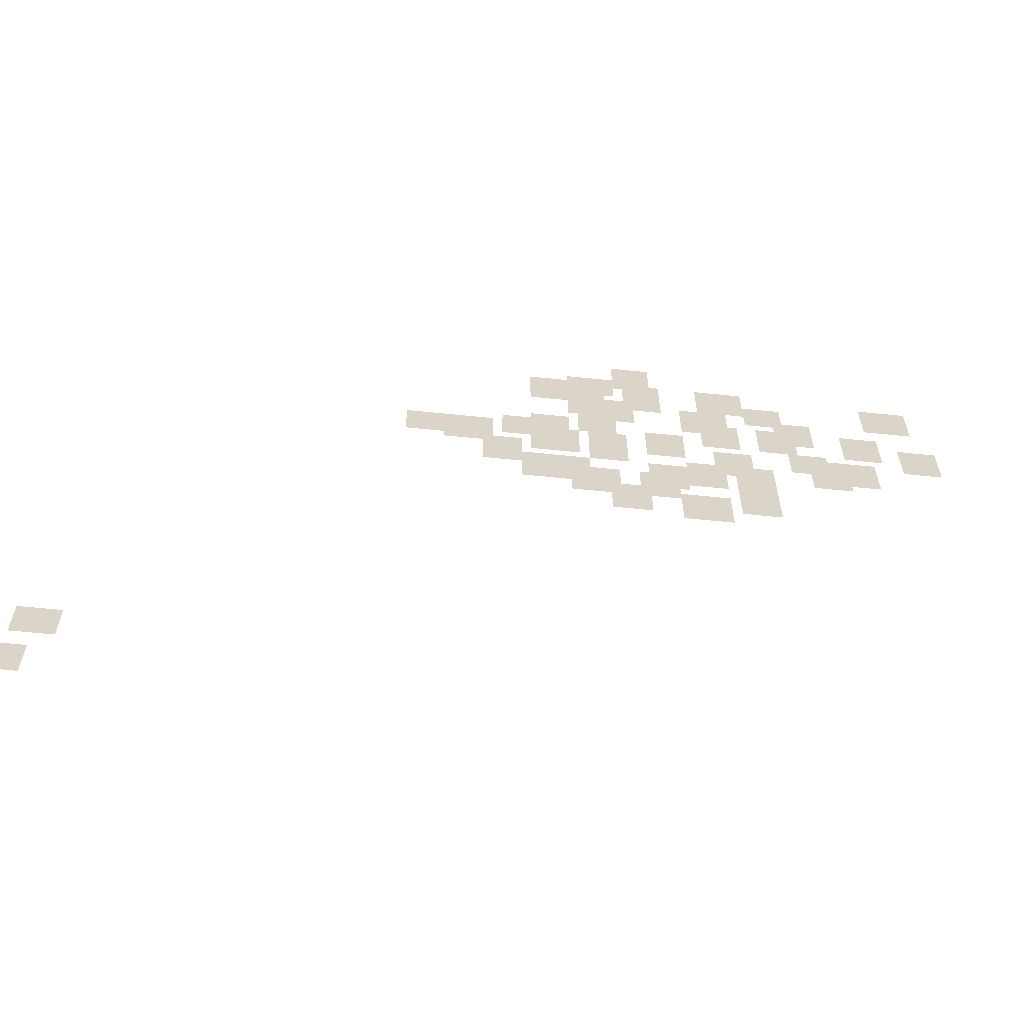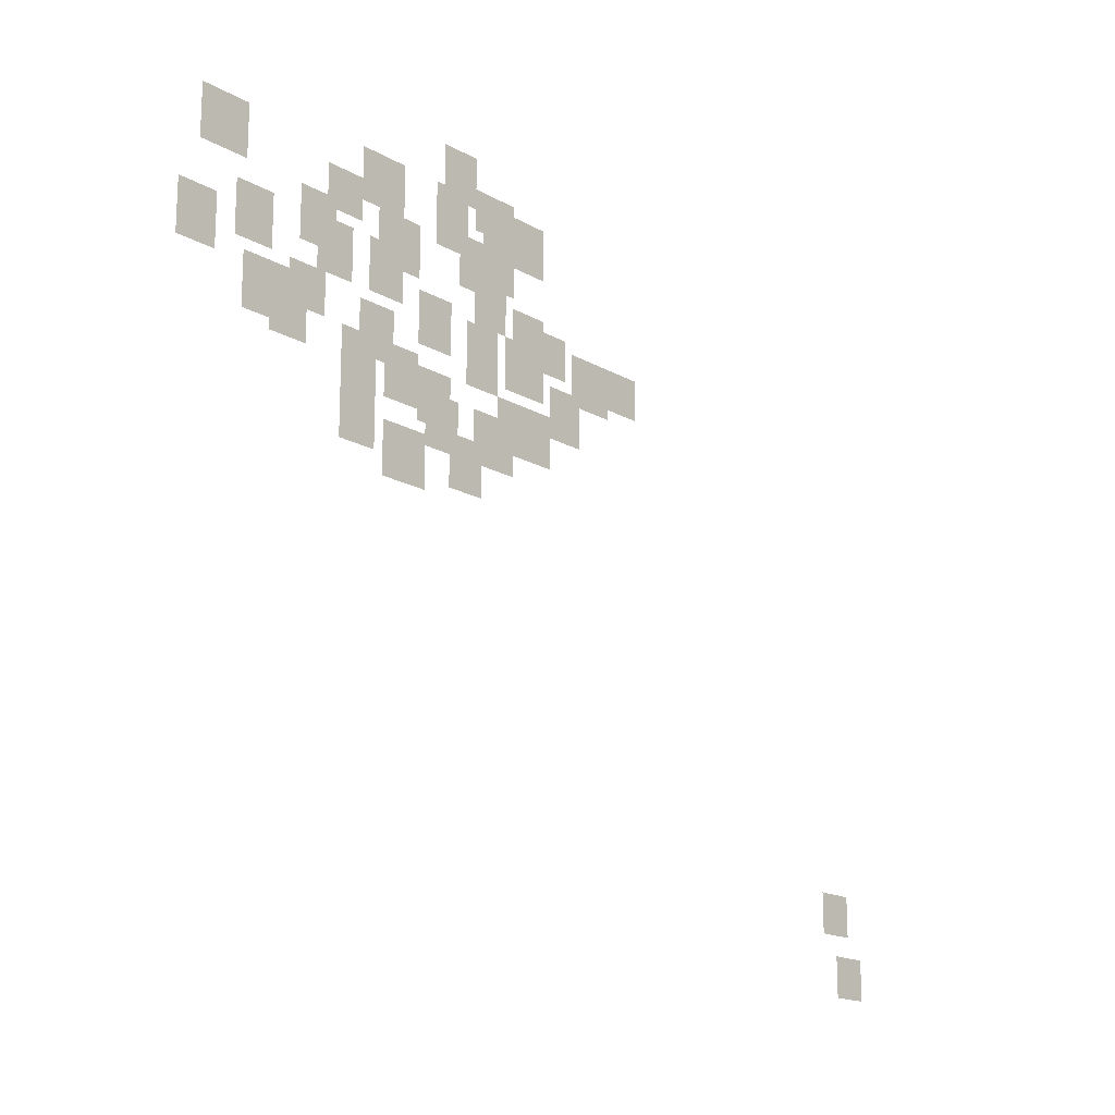
<metadata>
{"format":"obj","ext":"obj","renderer":"f3d","projection":"perspective","resolution":1024,"background":"white","views":[{"elev":-61.2,"azim":174.0,"up":"+Z"},{"elev":-17.3,"azim":-48.6,"up":"+Z"}]}
</metadata>
<code>
g Grass_2_Cluster170
v -13.46 0 228.4
v -14.36 0 228.4
v -13.46 0 229.5
v -14.36 0 229.5
v -12.34 0 228
v -13.46 0 228
v -12.34 0 228.9
v -13.46 0 228.9
v -15.48 0 227.5
v -16.6 0 227.5
v -15.48 0 228.6
v -16.6 0 228.6
v -11.44 0 227.5
v -12.34 0 227.5
v -11.44 0 228.6
v -12.34 0 228.6
v -13.69 0 227.3
v -14.58 0 227.3
v -13.69 0 228.6
v -14.58 0 228.6
v -19.52 0 227.3
v -20.64 0 227.3
v -19.52 0 228.4
v -20.64 0 228.4
v -16.6 0 227.1
v -17.5 0 227.1
v -16.6 0 228
v -17.5 0 228
v -12.34 0 226.8
v -13.24 0 226.8
v -12.34 0 228
v -13.24 0 228
v -13.01 0 226.6
v -13.91 0 226.6
v -13.01 0 227.7
v -13.91 0 227.7
v -15.03 0 226.4
v -16.15 0 226.4
v -15.03 0 227.5
v -16.15 0 227.5
v -17.28 0 226.2
v -18.17 0 226.2
v -17.28 0 227.3
v -18.17 0 227.3
v -12.56 0 225.9
v -13.46 0 225.9
v -12.56 0 227.1
v -13.46 0 227.1
v -16.83 0 225.7
v -17.72 0 225.7
v -16.83 0 226.8
v -17.72 0 226.8
v -18.85 0 225.7
v -19.74 0 225.7
v -18.85 0 226.8
v -19.74 0 226.8
v -15.48 0 225.7
v -16.38 0 225.7
v -15.48 0 226.8
v -16.38 0 226.8
v -11.44 0 225.5
v -12.34 0 225.5
v -11.44 0 226.6
v -12.34 0 226.6
v -10.77 0 225.5
v -11.67 0 225.5
v -10.77 0 226.4
v -11.67 0 226.4
v -20.19 0 225.3
v -21.09 0 225.3
v -20.19 0 226.4
v -21.09 0 226.4
v -8.526 0 225.3
v -9.423 0 225.3
v -8.526 0 226.2
v -9.423 0 226.2
v -20.19 0 225.3
v -21.09 0 225.3
v -20.19 0 226.4
v -21.09 0 226.4
v -14.14 0 225
v -15.03 0 225
v -14.14 0 226.2
v -15.03 0 226.2
v -9.423 0 225
v -10.55 0 225
v -9.423 0 226.2
v -10.55 0 226.2
v -11.44 0 224.8
v -12.56 0 224.8
v -11.44 0 225.9
v -12.56 0 225.9
v -17.5 0 224.8
v -18.4 0 224.8
v -17.5 0 225.7
v -18.4 0 225.7
v -12.79 0 224.6
v -13.69 0 224.6
v -12.79 0 225.9
v -13.69 0 225.9
v -15.71 0 224.4
v -16.6 0 224.4
v -15.71 0 225.5
v -16.6 0 225.5
v -18.4 0 224.4
v -19.52 0 224.4
v -18.4 0 225.5
v -19.52 0 225.5
v -10.32 0 224.1
v -11.22 0 224.1
v -10.32 0 225.3
v -11.22 0 225.3
v -17.95 0 224.1
v -18.85 0 224.1
v -17.95 0 225.3
v -18.85 0 225.3
v -16.15 0 223.7
v -17.05 0 223.7
v -16.15 0 224.8
v -17.05 0 224.8
v -15.03 0 223.7
v -15.93 0 223.7
v -15.03 0 224.8
v -15.93 0 224.8
v -11.89 0 223.5
v -12.79 0 223.5
v -11.89 0 224.6
v -12.79 0 224.6
v -11.22 0 223.5
v -12.12 0 223.5
v -11.22 0 224.6
v -12.12 0 224.6
v -14.14 0 223.5
v -15.03 0 223.5
v -14.14 0 224.6
v -15.03 0 224.6
v -13.91 0 223
v -14.81 0 223
v -13.91 0 224.1
v -14.81 0 224.1
v -12.34 0 223
v -13.46 0 223
v -12.34 0 224.1
v -13.46 0 224.1
v -16.15 0 222.6
v -17.05 0 222.6
v -16.15 0 223.7
v -17.05 0 223.7
v -13.24 0 222.3
v -14.14 0 222.3
v -13.24 0 223.5
v -14.14 0 223.5
v -14.81 0 222.1
v -15.93 0 222.1
v -14.81 0 223.2
v -15.93 0 223.2
v -1.346 0 215.2
v -2.244 0 215.2
v -1.346 0 216.1
v -2.244 0 216.1
v -0.8975 0 213.8
v -1.795 0 213.8
v -0.8975 0 214.7
v -1.795 0 214.7
g Grass_2_Cluster170_0
f 2 3 1
f 2 4 3
f 6 7 5
f 6 8 7
f 10 11 9
f 10 12 11
f 14 15 13
f 14 16 15
f 18 19 17
f 18 20 19
f 22 23 21
f 22 24 23
f 26 27 25
f 26 28 27
f 30 31 29
f 30 32 31
f 34 35 33
f 34 36 35
f 38 39 37
f 38 40 39
f 42 43 41
f 42 44 43
f 46 47 45
f 46 48 47
f 50 51 49
f 50 52 51
f 54 55 53
f 54 56 55
f 58 59 57
f 58 60 59
f 62 63 61
f 62 64 63
f 66 67 65
f 66 68 67
f 70 71 69
f 70 72 71
f 74 75 73
f 74 76 75
f 78 79 77
f 78 80 79
f 82 83 81
f 82 84 83
f 86 87 85
f 86 88 87
f 90 91 89
f 90 92 91
f 94 95 93
f 94 96 95
f 98 99 97
f 98 100 99
f 102 103 101
f 102 104 103
f 106 107 105
f 106 108 107
f 110 111 109
f 110 112 111
f 114 115 113
f 114 116 115
f 118 119 117
f 118 120 119
f 122 123 121
f 122 124 123
f 126 127 125
f 126 128 127
f 130 131 129
f 130 132 131
f 134 135 133
f 134 136 135
f 138 139 137
f 138 140 139
f 142 143 141
f 142 144 143
f 146 147 145
f 146 148 147
f 150 151 149
f 150 152 151
f 154 155 153
f 154 156 155
f 158 159 157
f 158 160 159
f 162 163 161
f 162 164 163

</code>
